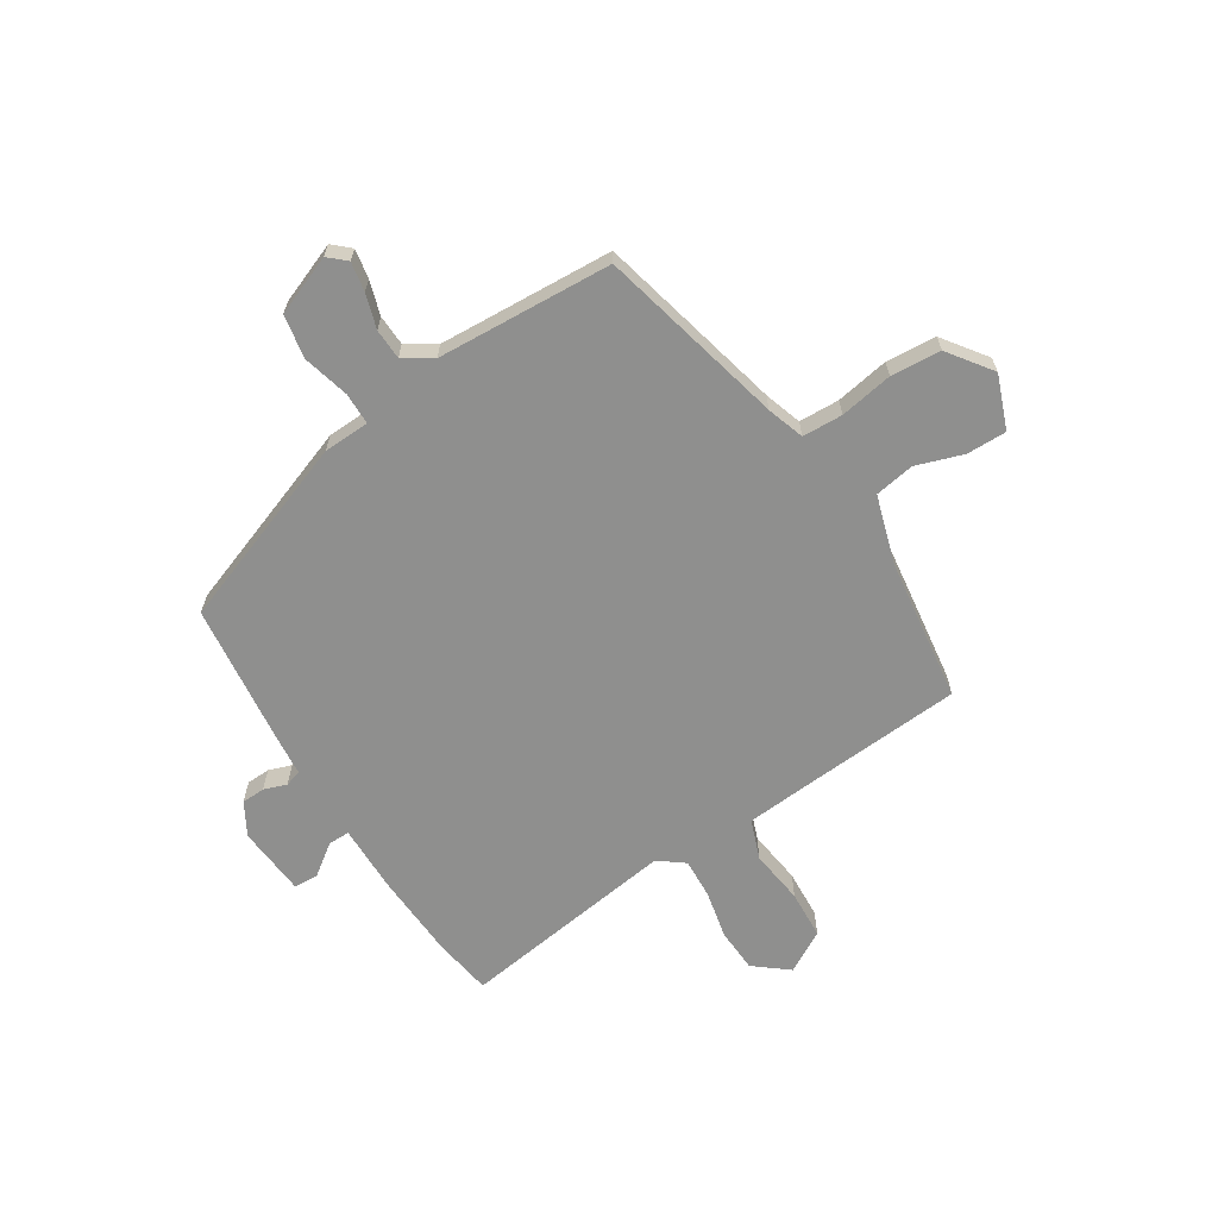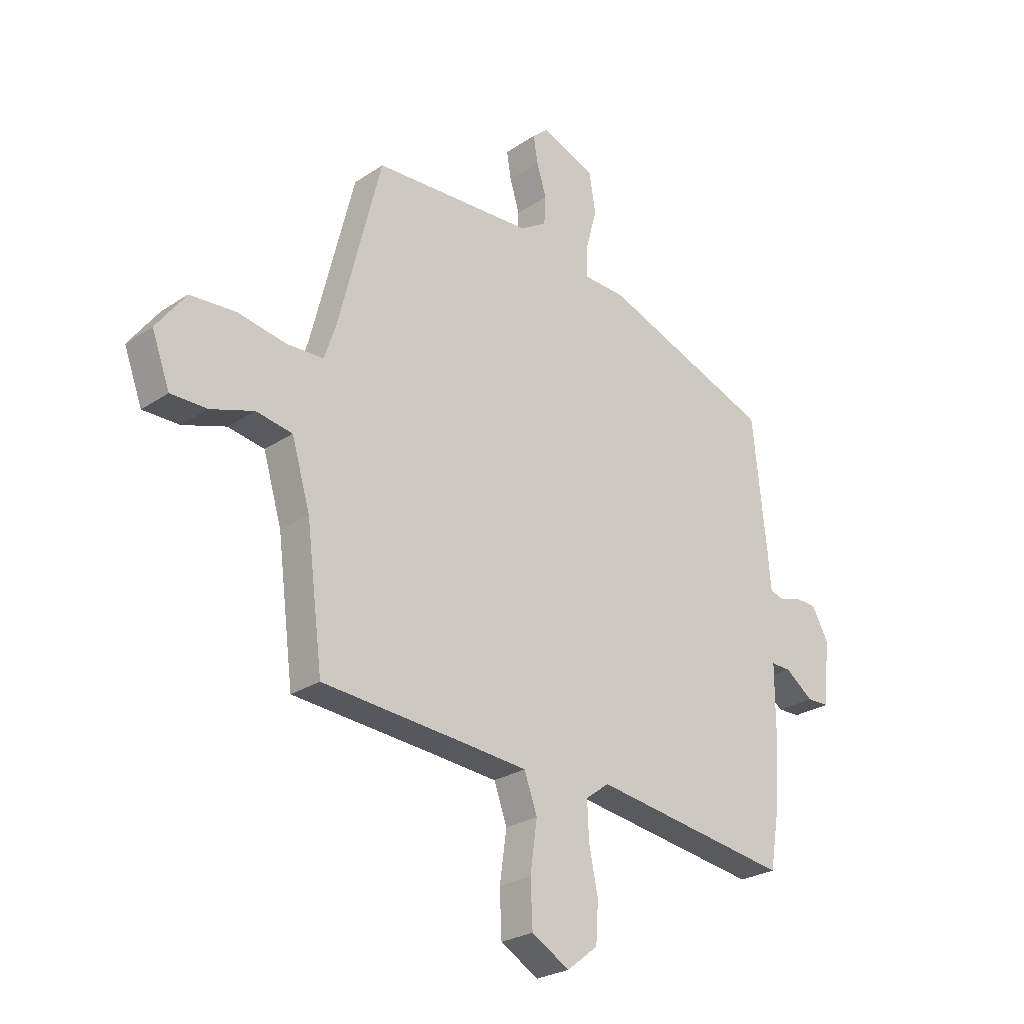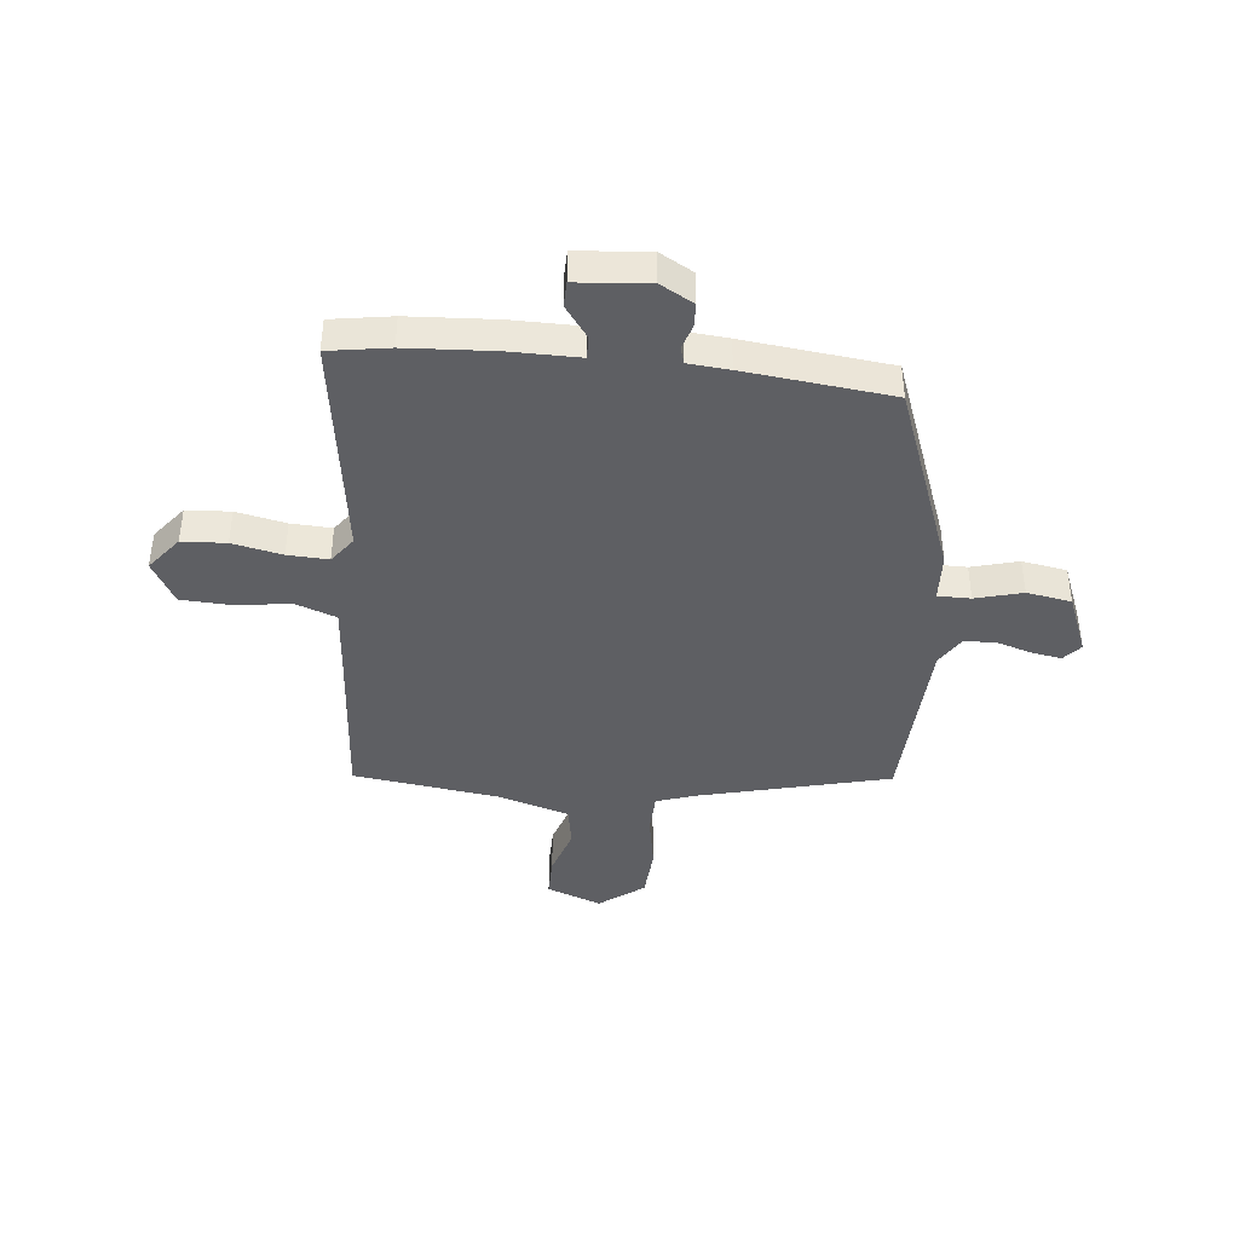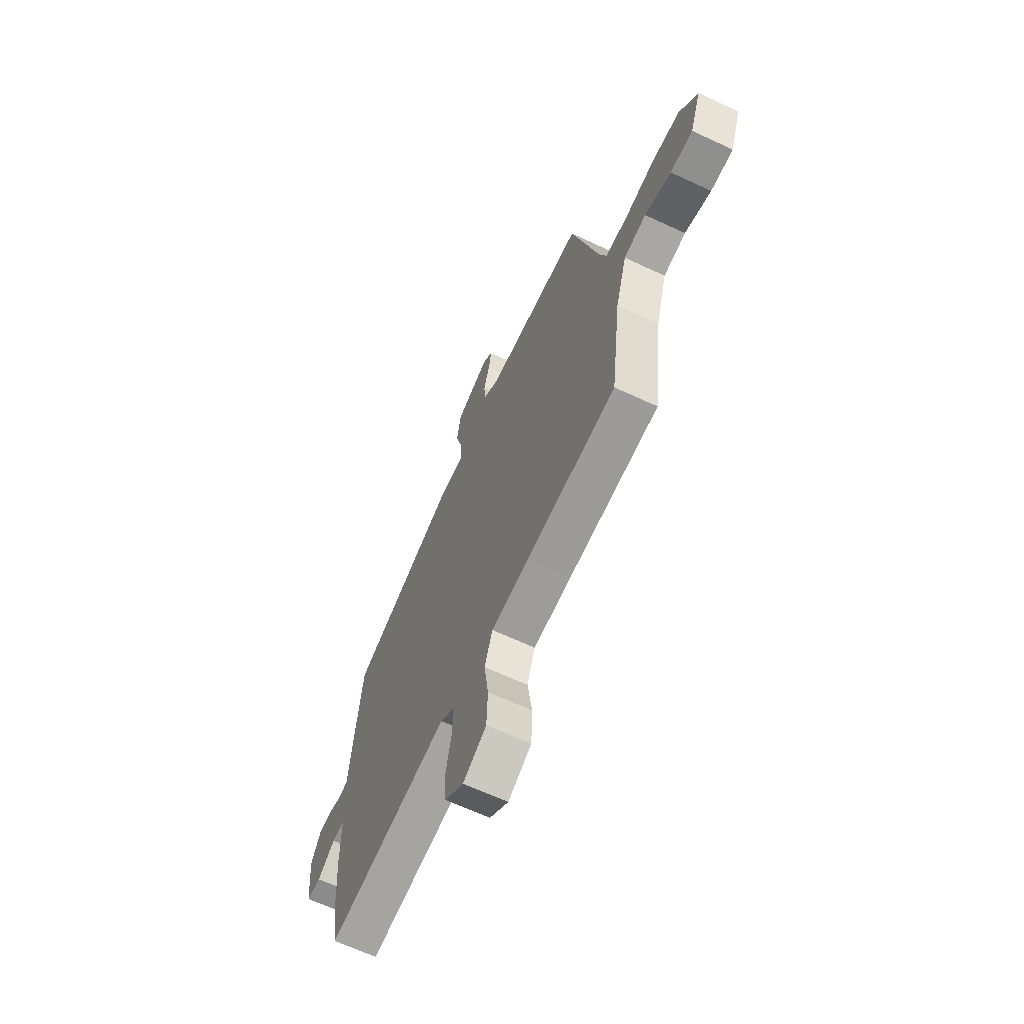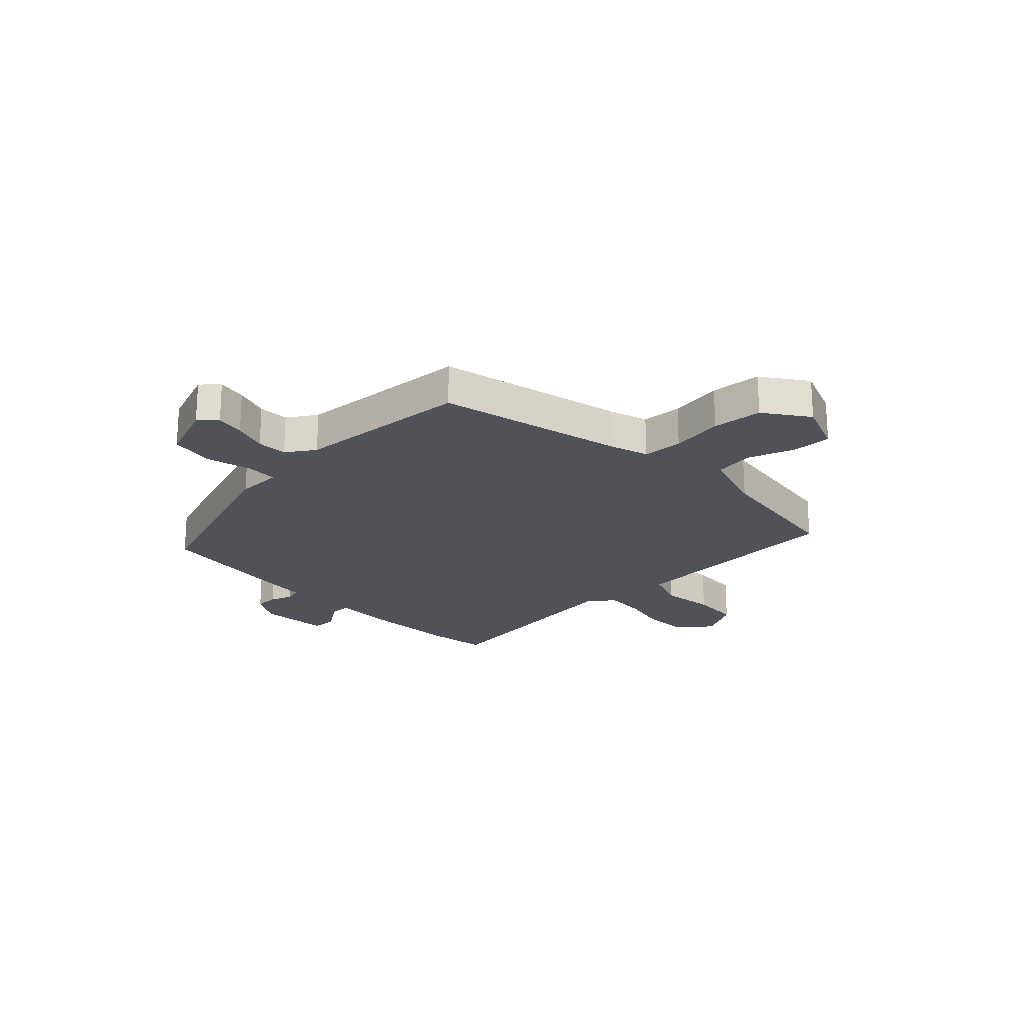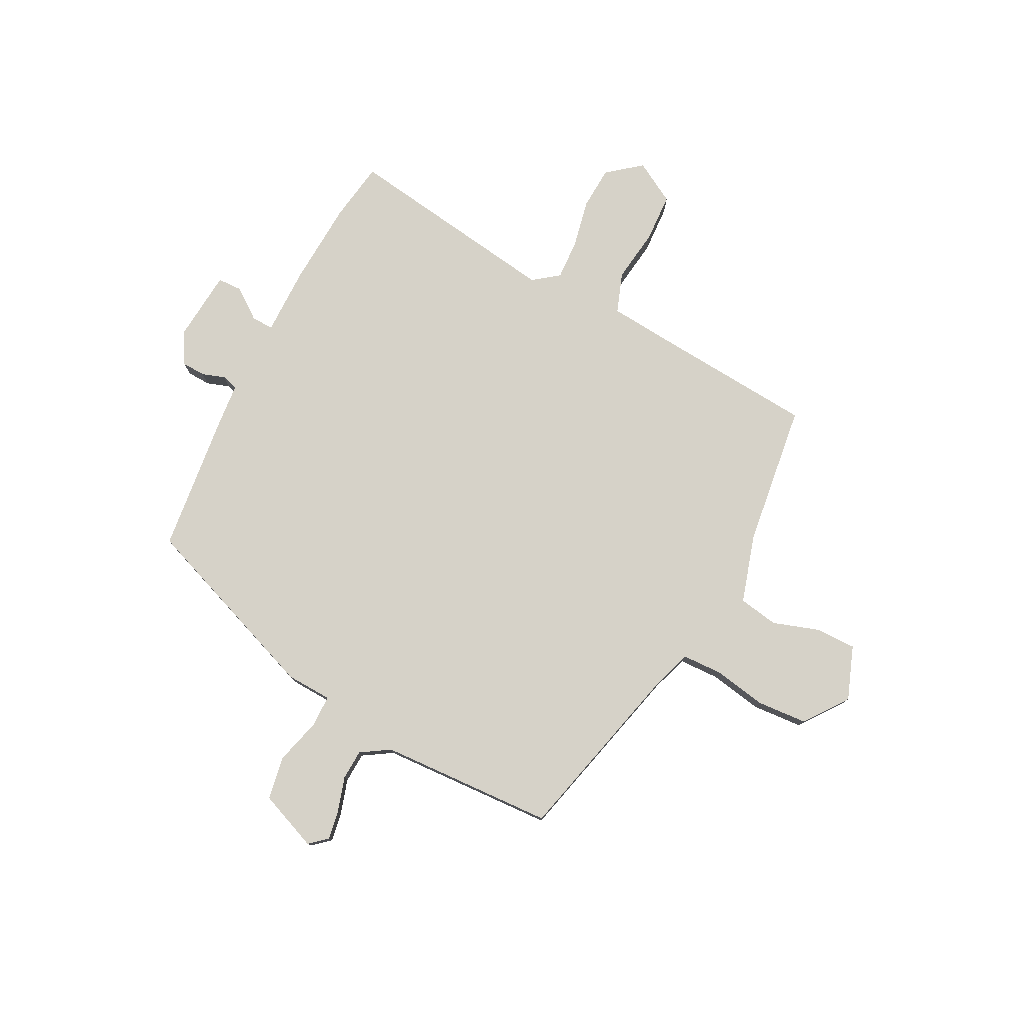
<metadata>
{"format":"obj","ext":"obj","renderer":"f3d","projection":"perspective","resolution":1024,"background":"white","views":[{"elev":-65.1,"azim":31.7,"up":"+Y"},{"elev":-25.6,"azim":136.9,"up":"+Z"},{"elev":-41.9,"azim":-96.1,"up":"+Y"},{"elev":-65.2,"azim":64.8,"up":"+Z"},{"elev":-21.5,"azim":42.6,"up":"+Y"},{"elev":78.2,"azim":26.9,"up":"+Y"}]}
</metadata>
<code>
v -0.491 0.07 0.323
v -0.148 0.07 0.453
v -0.064 0.07 0.457
v -0.064 0.07 0.516
v -0.087 0.07 0.6
v -0.074 0.07 0.68
v 0.034 0.07 0.724
v 0.066 0.07 0.696
v 0.057 0.07 0.642
v 0.038 0.07 0.579
v 0.041 0.07 0.523
v 0.094 0.07 0.49
v 0.415 0.07 0.476
v 0.501 0.07 0.135
v 0.524 0.07 0.067
v 0.598 0.07 0.065
v 0.695 0.07 0.083
v 0.787 0.07 0.077
v 0.846 0.07 -0.002
v 0.81 0.07 -0.1
v 0.737 0.07 -0.1
v 0.651 0.07 -0.072
v 0.578 0.07 -0.085
v 0.541 0.07 -0.211
v 0.508 0.07 -0.473
v 0.215 0.07 -0.497
v 0.092 0.07 -0.508
v 0.066 0.07 -0.581
v 0.08 0.07 -0.68
v 0.076 0.07 -0.769
v 0 0.07 -0.813
v -0.062 0.07 -0.764
v -0.067 0.07 -0.685
v -0.049 0.07 -0.596
v -0.046 0.07 -0.523
v -0.093 0.07 -0.488
v -0.492 0.07 -0.548
v -0.51 0.07 -0.439
v -0.52 0.07 -0.282
v -0.52 0.07 -0.158
v -0.56 0.07 -0.159
v -0.616 0.07 -0.201
v -0.661 0.07 -0.2
v -0.673 0.07 -0.071
v -0.64 0.07 -0.011
v -0.597 0.07 -0.009
v -0.555 0.07 -0.023
v -0.525 0.07 -0.014
v -0.519 0.07 0.06
v -0.491 0 0.323
v -0.148 0 0.453
v -0.064 0 0.457
v -0.064 0 0.516
v -0.087 0 0.6
v -0.074 0 0.68
v 0.034 0 0.724
v 0.066 0 0.696
v 0.057 0 0.642
v 0.038 0 0.579
v 0.041 0 0.523
v 0.094 0 0.49
v 0.415 0 0.476
v 0.501 0 0.135
v 0.524 0 0.067
v 0.598 0 0.065
v 0.695 0 0.083
v 0.787 0 0.077
v 0.846 0 -0.002
v 0.81 0 -0.1
v 0.737 0 -0.1
v 0.651 0 -0.072
v 0.578 0 -0.085
v 0.541 0 -0.211
v 0.508 0 -0.473
v 0.215 0 -0.497
v 0.092 0 -0.508
v 0.066 0 -0.581
v 0.08 0 -0.68
v 0.076 0 -0.769
v 0 0 -0.813
v -0.062 0 -0.764
v -0.067 0 -0.685
v -0.049 0 -0.596
v -0.046 0 -0.523
v -0.093 0 -0.488
v -0.492 0 -0.548
v -0.51 0 -0.439
v -0.52 0 -0.282
v -0.52 0 -0.158
v -0.56 0 -0.159
v -0.616 0 -0.201
v -0.661 0 -0.2
v -0.673 0 -0.071
v -0.64 0 -0.011
v -0.597 0 -0.009
v -0.555 0 -0.023
v -0.525 0 -0.014
v -0.519 0 0.06
f 48 49 1 2
f 44 45 46 47
f 44 47 48
f 41 42 43 44
f 40 41 44 48
f 37 38 39 40
f 36 37 40 48
f 35 36 48 2
f 31 32 33 34
f 31 34 35
f 28 29 30 31
f 28 31 35 2
f 24 25 26
f 23 24 26 27
f 19 20 21 22
f 19 22 23
f 16 17 18 19
f 15 16 19 23
f 12 13 14
f 11 12 14 15
f 7 8 9 10
f 5 6 7 10
f 4 5 10 11
f 3 4 11 15
f 27 28 2 3
f 3 15 23 27
f 51 50 98 97
f 96 95 94 93
f 97 96 93
f 93 92 91 90
f 97 93 90 89
f 89 88 87 86
f 97 89 86 85
f 51 97 85 84
f 83 82 81 80
f 84 83 80
f 80 79 78 77
f 51 84 80 77
f 75 74 73
f 76 75 73 72
f 71 70 69 68
f 72 71 68
f 68 67 66 65
f 72 68 65 64
f 63 62 61
f 64 63 61 60
f 59 58 57 56
f 59 56 55 54
f 60 59 54 53
f 64 60 53 52
f 52 51 77 76
f 76 72 64 52
f 1 50 51 2
f 2 51 52 3
f 3 52 53 4
f 4 53 54 5
f 5 54 55 6
f 6 55 56 7
f 7 56 57 8
f 8 57 58 9
f 9 58 59 10
f 10 59 60 11
f 11 60 61 12
f 12 61 62 13
f 13 62 63 14
f 14 63 64 15
f 15 64 65 16
f 16 65 66 17
f 17 66 67 18
f 18 67 68 19
f 19 68 69 20
f 20 69 70 21
f 21 70 71 22
f 22 71 72 23
f 23 72 73 24
f 24 73 74 25
f 25 74 75 26
f 26 75 76 27
f 27 76 77 28
f 28 77 78 29
f 29 78 79 30
f 30 79 80 31
f 31 80 81 32
f 32 81 82 33
f 33 82 83 34
f 34 83 84 35
f 35 84 85 36
f 36 85 86 37
f 37 86 87 38
f 38 87 88 39
f 39 88 89 40
f 40 89 90 41
f 41 90 91 42
f 42 91 92 43
f 43 92 93 44
f 44 93 94 45
f 45 94 95 46
f 46 95 96 47
f 47 96 97 48
f 48 97 98 49
f 49 98 50 1

</code>
